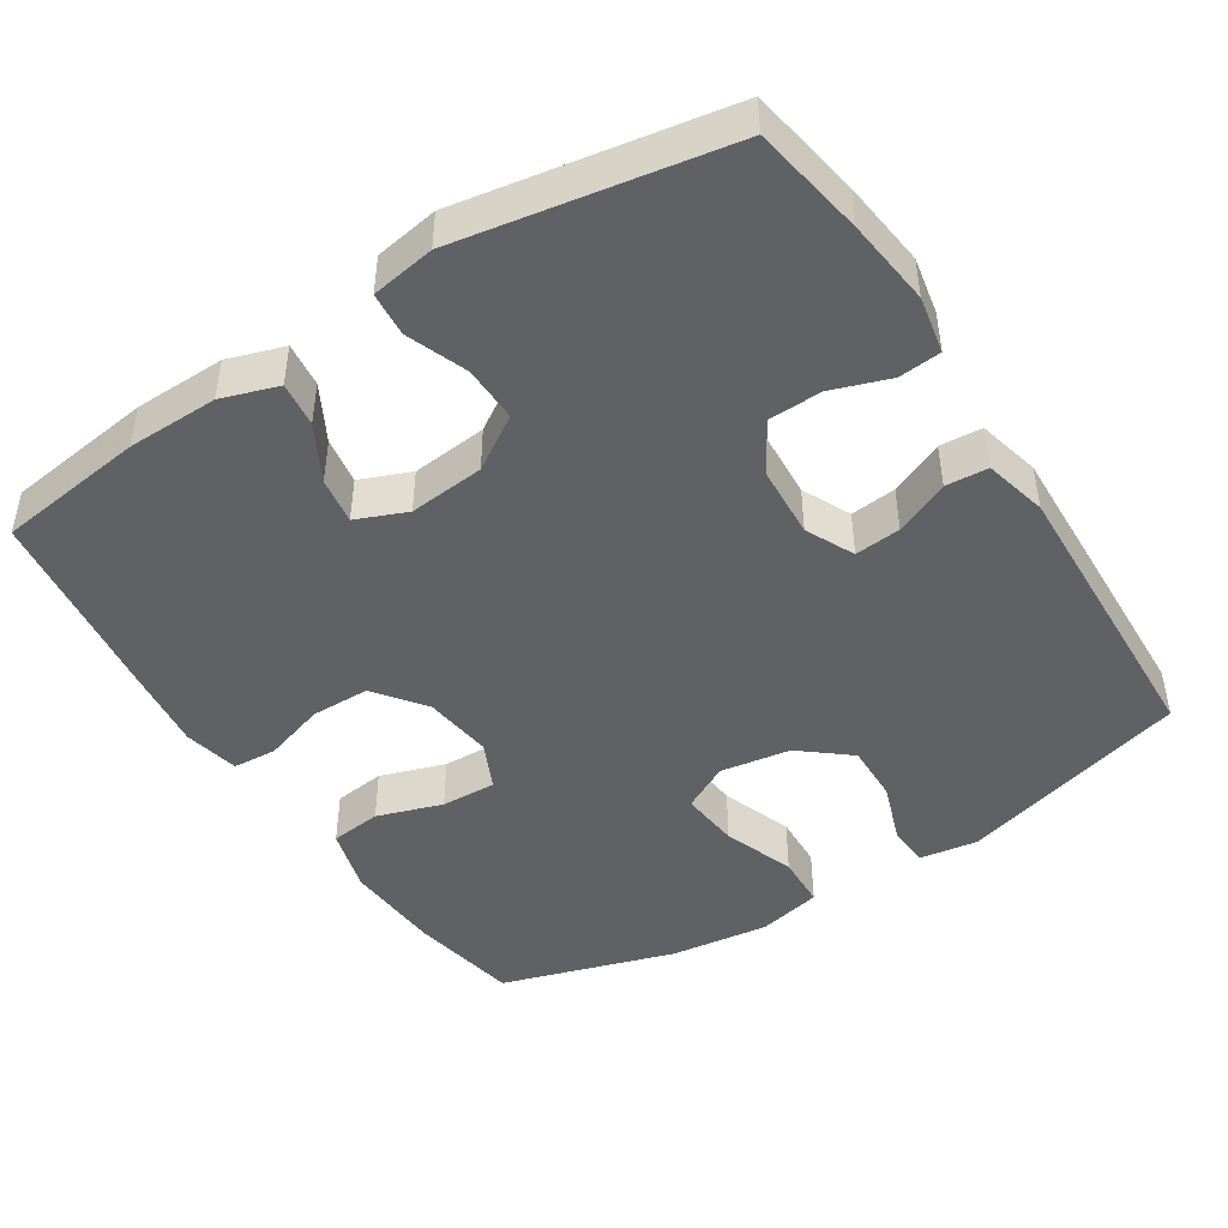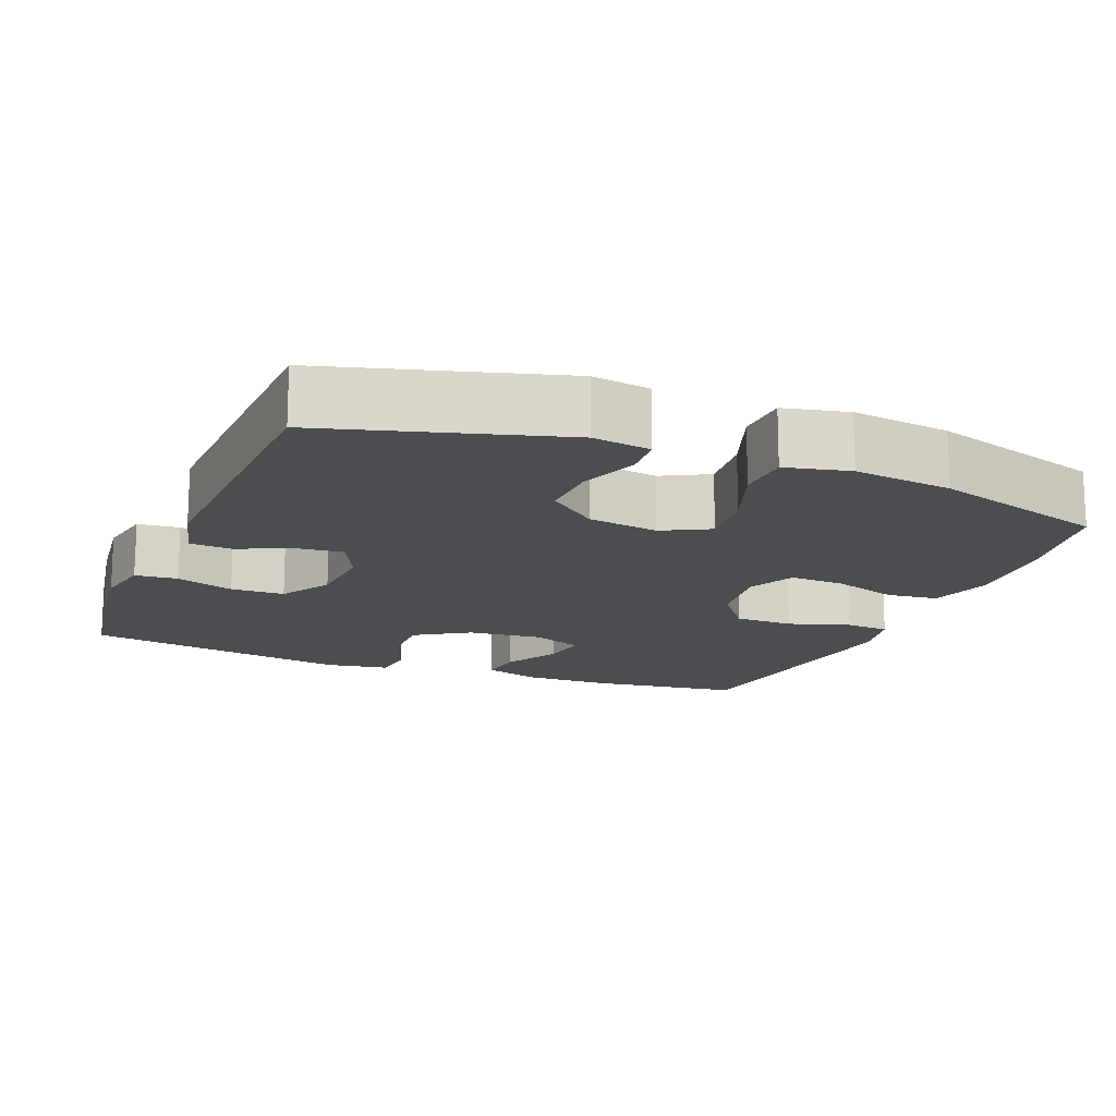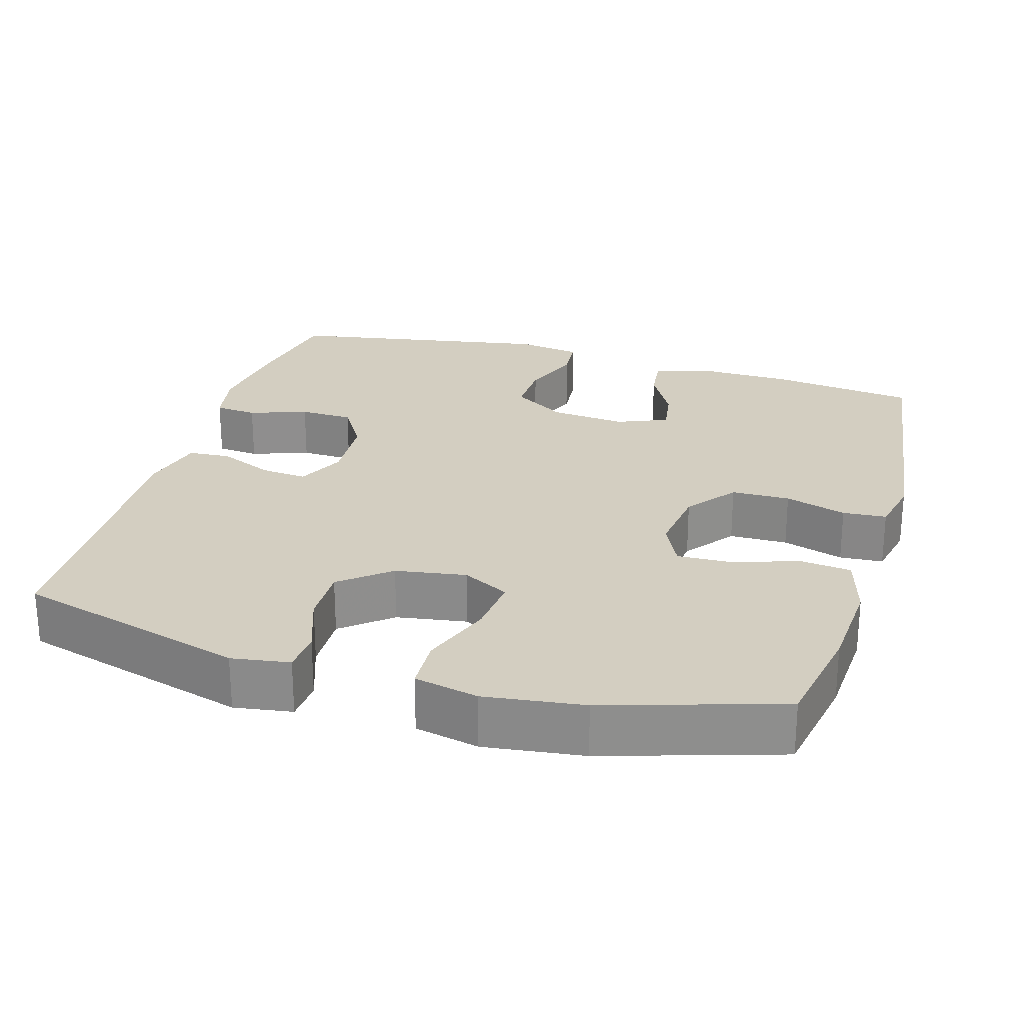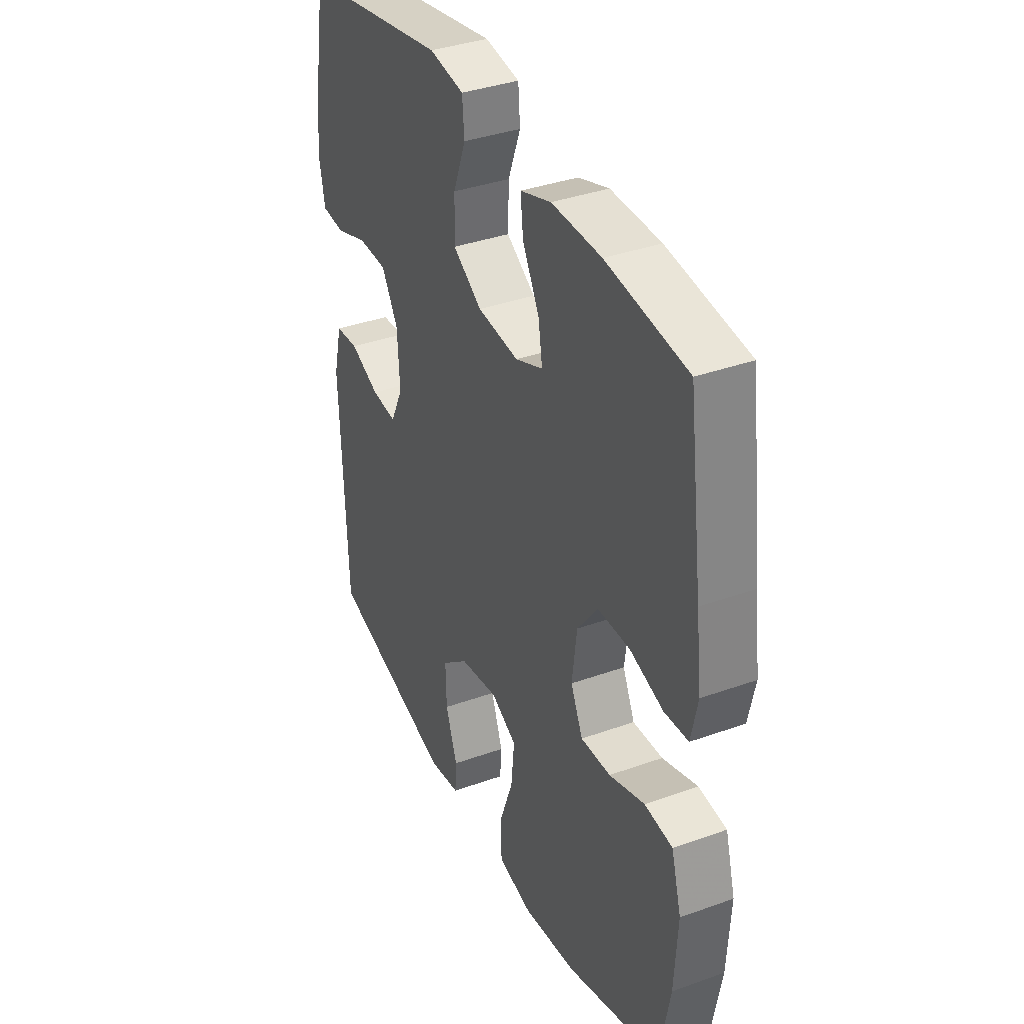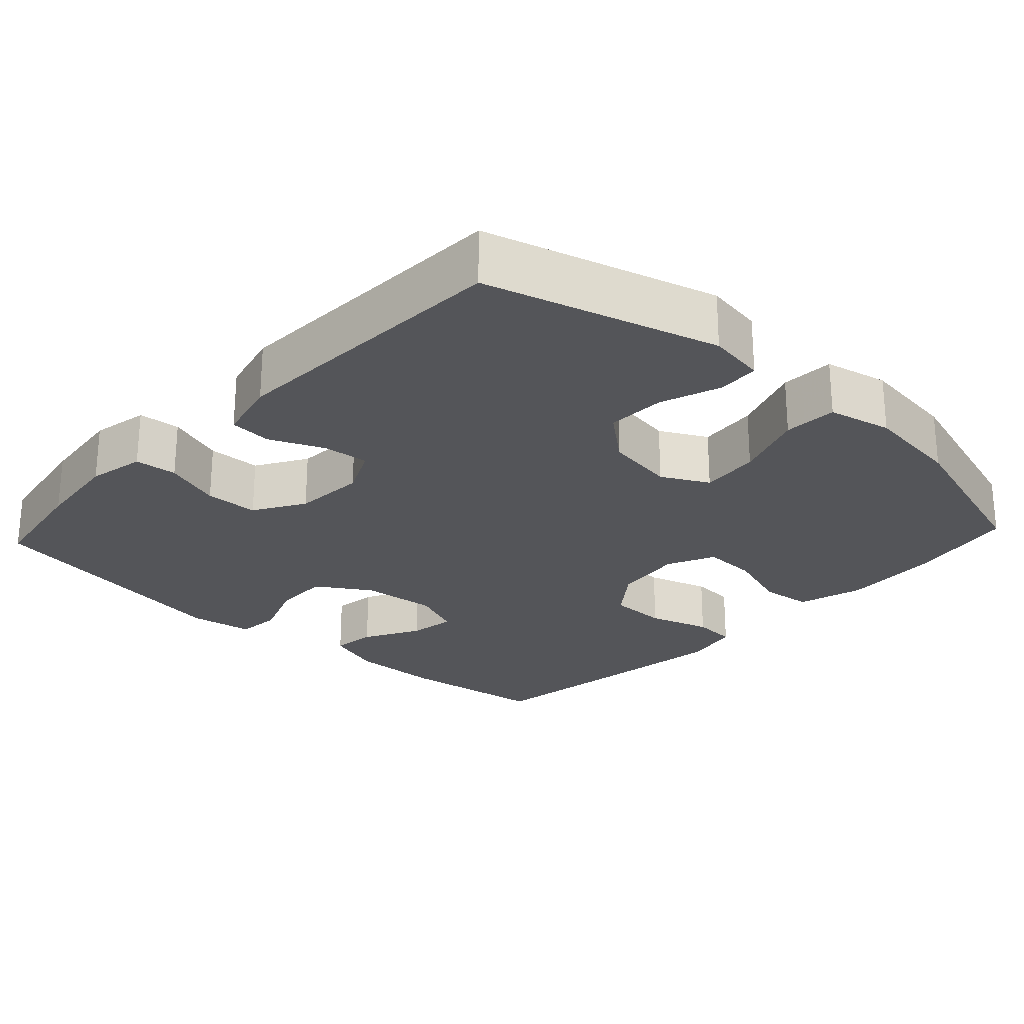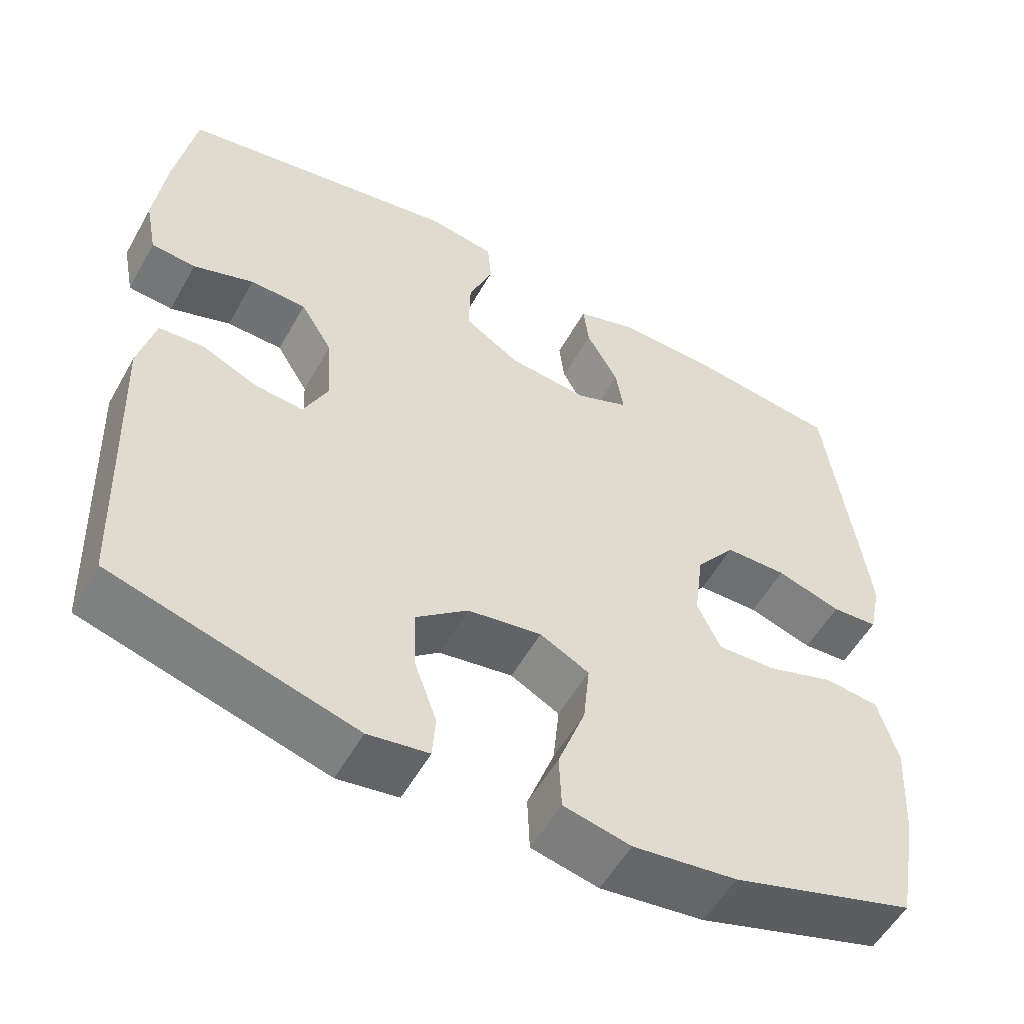
<metadata>
{"format":"obj","ext":"obj","renderer":"f3d","projection":"perspective","resolution":1024,"background":"white","views":[{"elev":-45.9,"azim":32.7,"up":"+Y"},{"elev":-15.6,"azim":158.1,"up":"+Y"},{"elev":25.2,"azim":-163.6,"up":"+Y"},{"elev":36.9,"azim":-114.9,"up":"+Z"},{"elev":-24.8,"azim":137.1,"up":"+Y"},{"elev":-54.9,"azim":151.0,"up":"+Z"}]}
</metadata>
<code>
v -0.5 0.07 -0.5
v -0.527 0.07 -0.352
v -0.535 0.07 -0.22
v -0.51 0.07 -0.132
v -0.441 0.07 -0.124
v -0.353 0.07 -0.153
v -0.279 0.07 -0.156
v -0.249 0.07 -0.092
v -0.261 0.07 0.002
v -0.312 0.07 0.069
v -0.391 0.07 0.07
v -0.474 0.07 0.044
v -0.533 0.07 0.048
v -0.549 0.07 0.123
v -0.535 0.07 0.237
v -0.5 0.07 0.5
v -0.301 0.07 0.526
v -0.178 0.07 0.528
v -0.102 0.07 0.503
v -0.109 0.07 0.443
v -0.15 0.07 0.368
v -0.16 0.07 0.305
v -0.092 0.07 0.277
v 0.01 0.07 0.287
v 0.082 0.07 0.333
v 0.08 0.07 0.409
v 0.049 0.07 0.49
v 0.054 0.07 0.549
v 0.14 0.07 0.563
v 0.5 0.07 0.5
v 0.526 0.07 0.349
v 0.54 0.07 0.232
v 0.525 0.07 0.155
v 0.468 0.07 0.15
v 0.39 0.07 0.177
v 0.318 0.07 0.175
v 0.277 0.07 0.107
v 0.271 0.07 0.01
v 0.302 0.07 -0.055
v 0.364 0.07 -0.049
v 0.437 0.07 -0.017
v 0.494 0.07 -0.021
v 0.515 0.07 -0.106
v 0.5 0.07 -0.5
v 0.189 0.07 -0.588
v 0.111 0.07 -0.576
v 0.107 0.07 -0.52
v 0.136 0.07 -0.438
v 0.138 0.07 -0.359
v 0.072 0.07 -0.305
v -0.023 0.07 -0.29
v -0.086 0.07 -0.323
v -0.078 0.07 -0.403
v -0.043 0.07 -0.499
v -0.046 0.07 -0.571
v -0.132 0.07 -0.59
v -0.265 0.07 -0.573
v -0.5 0 -0.5
v -0.527 0 -0.352
v -0.535 0 -0.22
v -0.51 0 -0.132
v -0.441 0 -0.124
v -0.353 0 -0.153
v -0.279 0 -0.156
v -0.249 0 -0.092
v -0.261 0 0.002
v -0.312 0 0.069
v -0.391 0 0.07
v -0.474 0 0.044
v -0.533 0 0.048
v -0.549 0 0.123
v -0.535 0 0.237
v -0.5 0 0.5
v -0.301 0 0.526
v -0.178 0 0.528
v -0.102 0 0.503
v -0.109 0 0.443
v -0.15 0 0.368
v -0.16 0 0.305
v -0.092 0 0.277
v 0.01 0 0.287
v 0.082 0 0.333
v 0.08 0 0.409
v 0.049 0 0.49
v 0.054 0 0.549
v 0.14 0 0.563
v 0.5 0 0.5
v 0.526 0 0.349
v 0.54 0 0.232
v 0.525 0 0.155
v 0.468 0 0.15
v 0.39 0 0.177
v 0.318 0 0.175
v 0.277 0 0.107
v 0.271 0 0.01
v 0.302 0 -0.055
v 0.364 0 -0.049
v 0.437 0 -0.017
v 0.494 0 -0.021
v 0.515 0 -0.106
v 0.5 0 -0.5
v 0.189 0 -0.588
v 0.111 0 -0.576
v 0.107 0 -0.52
v 0.136 0 -0.438
v 0.138 0 -0.359
v 0.072 0 -0.305
v -0.023 0 -0.29
v -0.086 0 -0.323
v -0.078 0 -0.403
v -0.043 0 -0.499
v -0.046 0 -0.571
v -0.132 0 -0.59
v -0.265 0 -0.573
f 53 54 55 56
f 52 53 56 57
f 45 46 47 48
f 45 48 49
f 44 45 49
f 43 44 49 50
f 40 41 42 43
f 39 40 43 50
f 32 33 34 35
f 32 35 36
f 31 32 36
f 30 31 36
f 29 30 36 37
f 26 27 28 29
f 25 26 29 37
f 18 19 20 21
f 18 21 22
f 17 18 22
f 16 17 22
f 15 16 22
f 14 15 22 23
f 11 12 13 14
f 10 11 14 23
f 3 4 5 6
f 3 6 7
f 2 3 7
f 52 57 1 2
f 51 52 2 7
f 38 39 50 51
f 38 51 7 8
f 24 25 37 38
f 24 38 8 9
f 9 10 23 24
f 113 112 111 110
f 114 113 110 109
f 105 104 103 102
f 106 105 102
f 106 102 101
f 107 106 101 100
f 100 99 98 97
f 107 100 97 96
f 92 91 90 89
f 93 92 89
f 93 89 88
f 93 88 87
f 94 93 87 86
f 86 85 84 83
f 94 86 83 82
f 78 77 76 75
f 79 78 75
f 79 75 74
f 79 74 73
f 79 73 72
f 80 79 72 71
f 71 70 69 68
f 80 71 68 67
f 63 62 61 60
f 64 63 60
f 64 60 59
f 59 58 114 109
f 64 59 109 108
f 108 107 96 95
f 65 64 108 95
f 95 94 82 81
f 66 65 95 81
f 81 80 67 66
f 1 58 59 2
f 2 59 60 3
f 3 60 61 4
f 4 61 62 5
f 5 62 63 6
f 6 63 64 7
f 7 64 65 8
f 8 65 66 9
f 9 66 67 10
f 10 67 68 11
f 11 68 69 12
f 12 69 70 13
f 13 70 71 14
f 14 71 72 15
f 15 72 73 16
f 16 73 74 17
f 17 74 75 18
f 18 75 76 19
f 19 76 77 20
f 20 77 78 21
f 21 78 79 22
f 22 79 80 23
f 23 80 81 24
f 24 81 82 25
f 25 82 83 26
f 26 83 84 27
f 27 84 85 28
f 28 85 86 29
f 29 86 87 30
f 30 87 88 31
f 31 88 89 32
f 32 89 90 33
f 33 90 91 34
f 34 91 92 35
f 35 92 93 36
f 36 93 94 37
f 37 94 95 38
f 38 95 96 39
f 39 96 97 40
f 40 97 98 41
f 41 98 99 42
f 42 99 100 43
f 43 100 101 44
f 44 101 102 45
f 45 102 103 46
f 46 103 104 47
f 47 104 105 48
f 48 105 106 49
f 49 106 107 50
f 50 107 108 51
f 51 108 109 52
f 52 109 110 53
f 53 110 111 54
f 54 111 112 55
f 55 112 113 56
f 56 113 114 57
f 57 114 58 1

</code>
